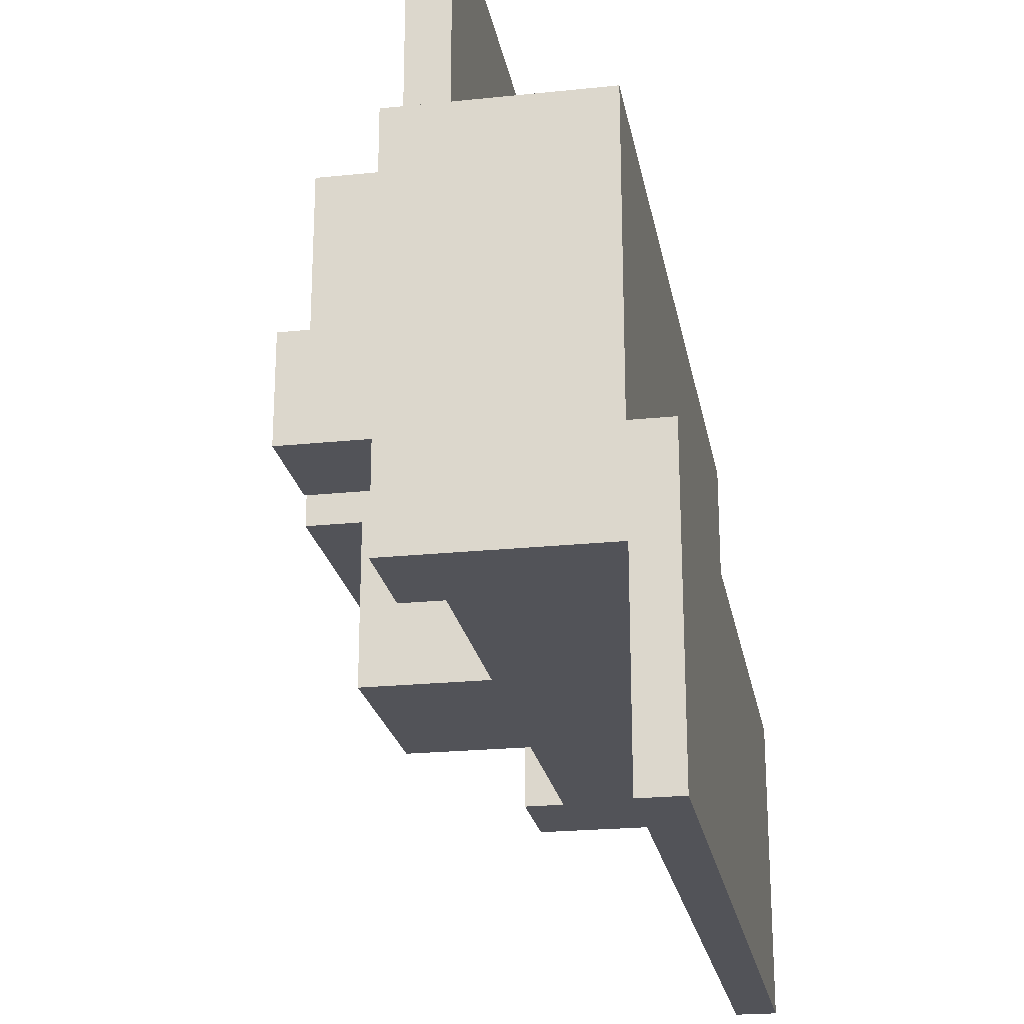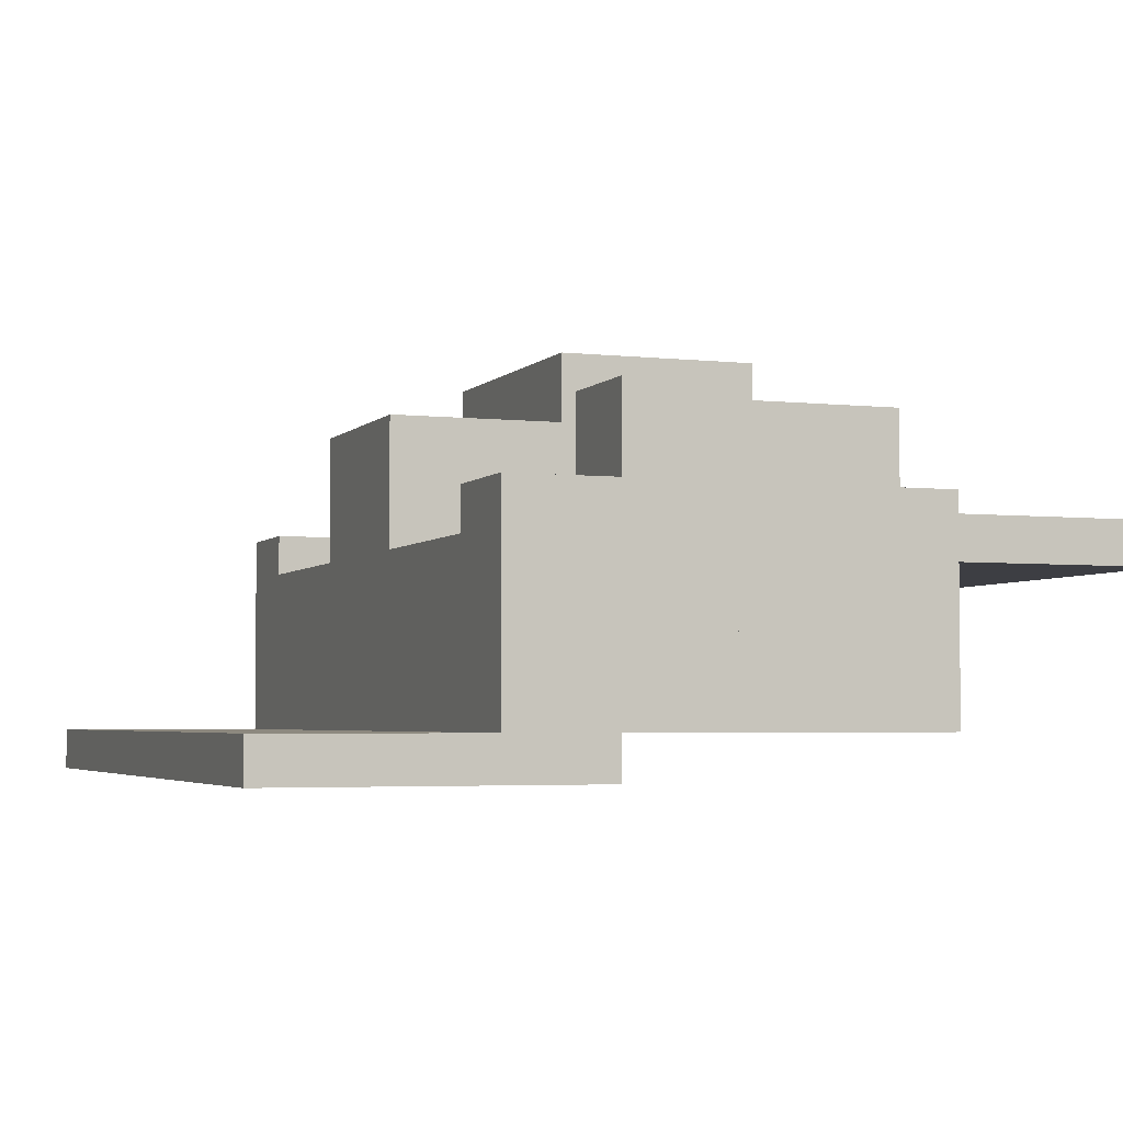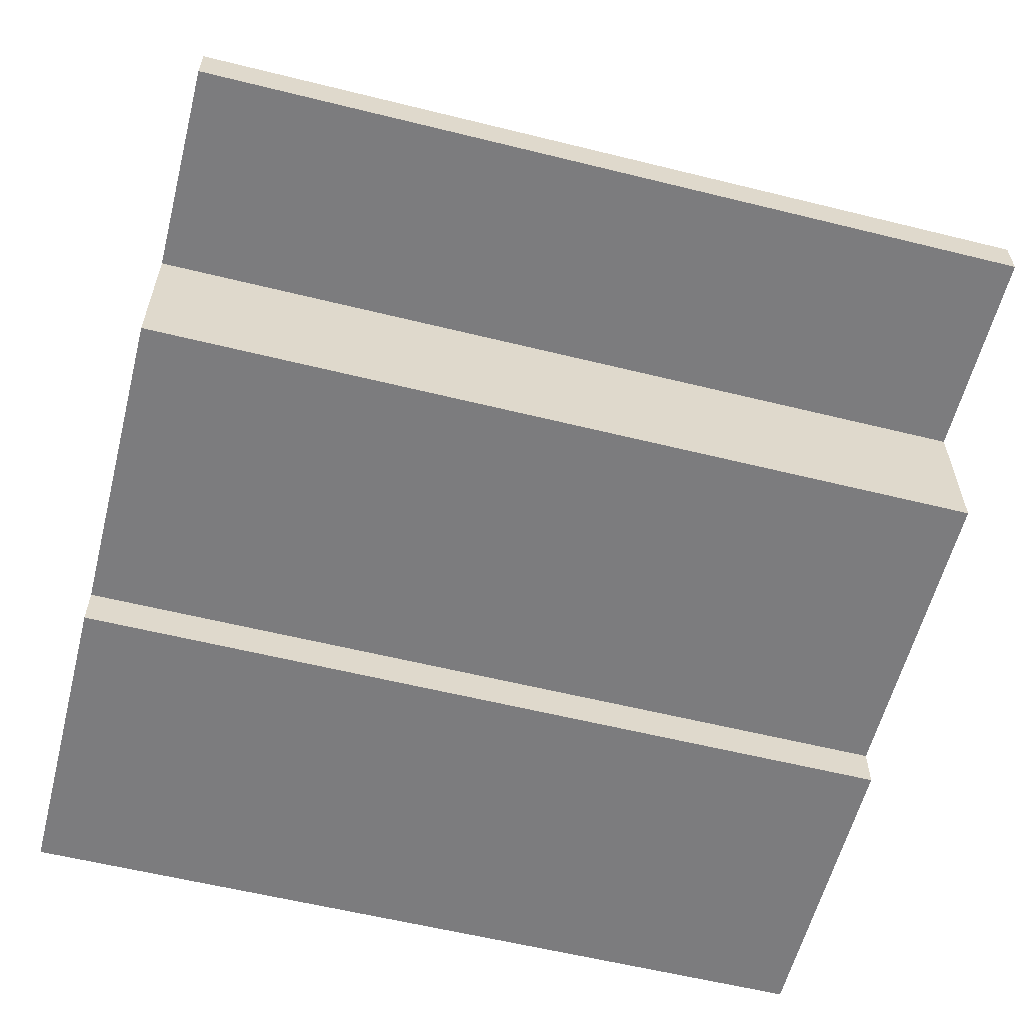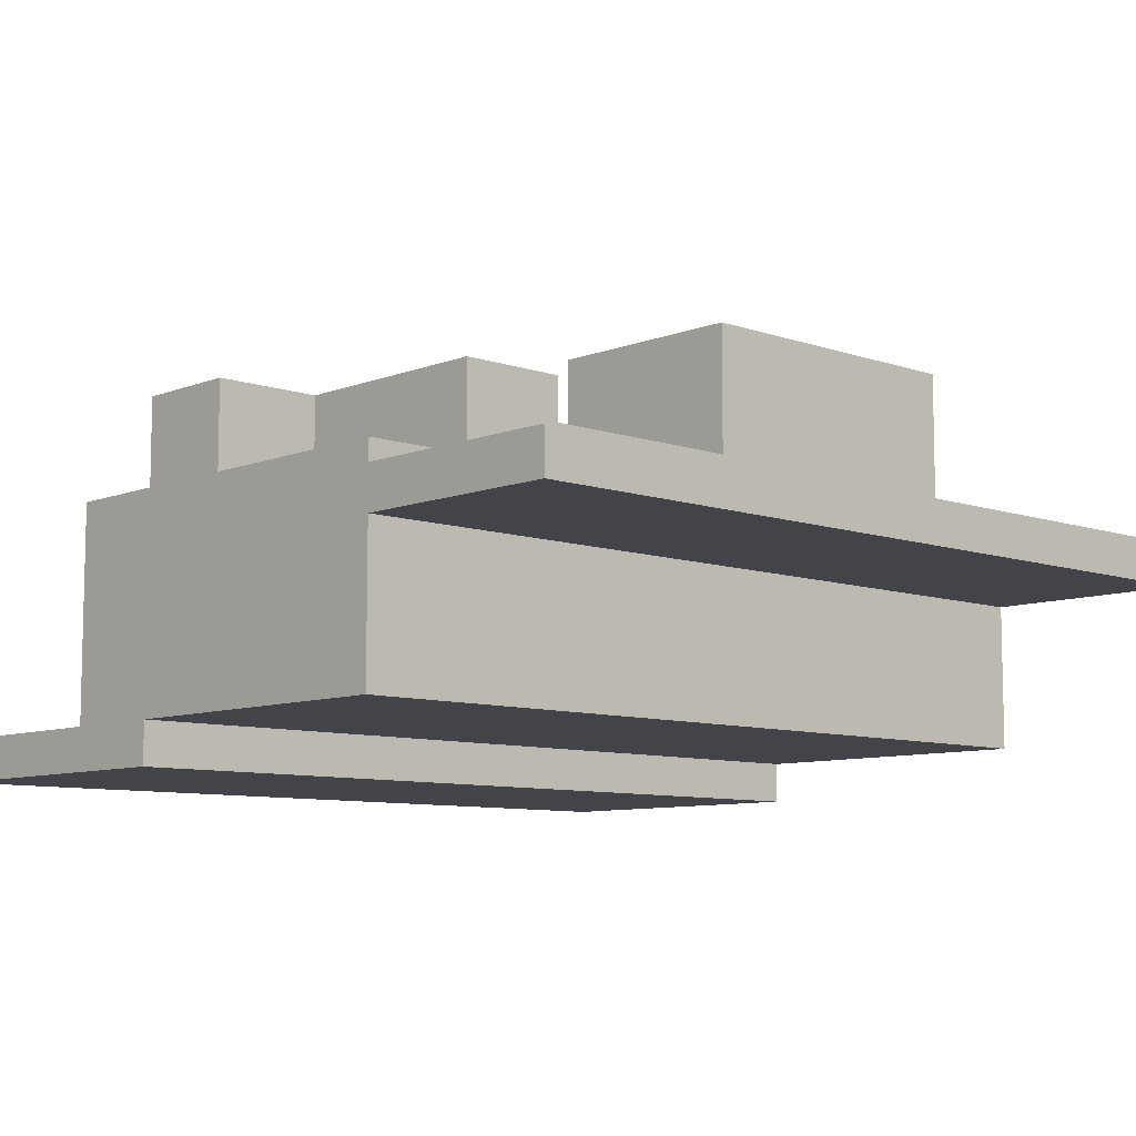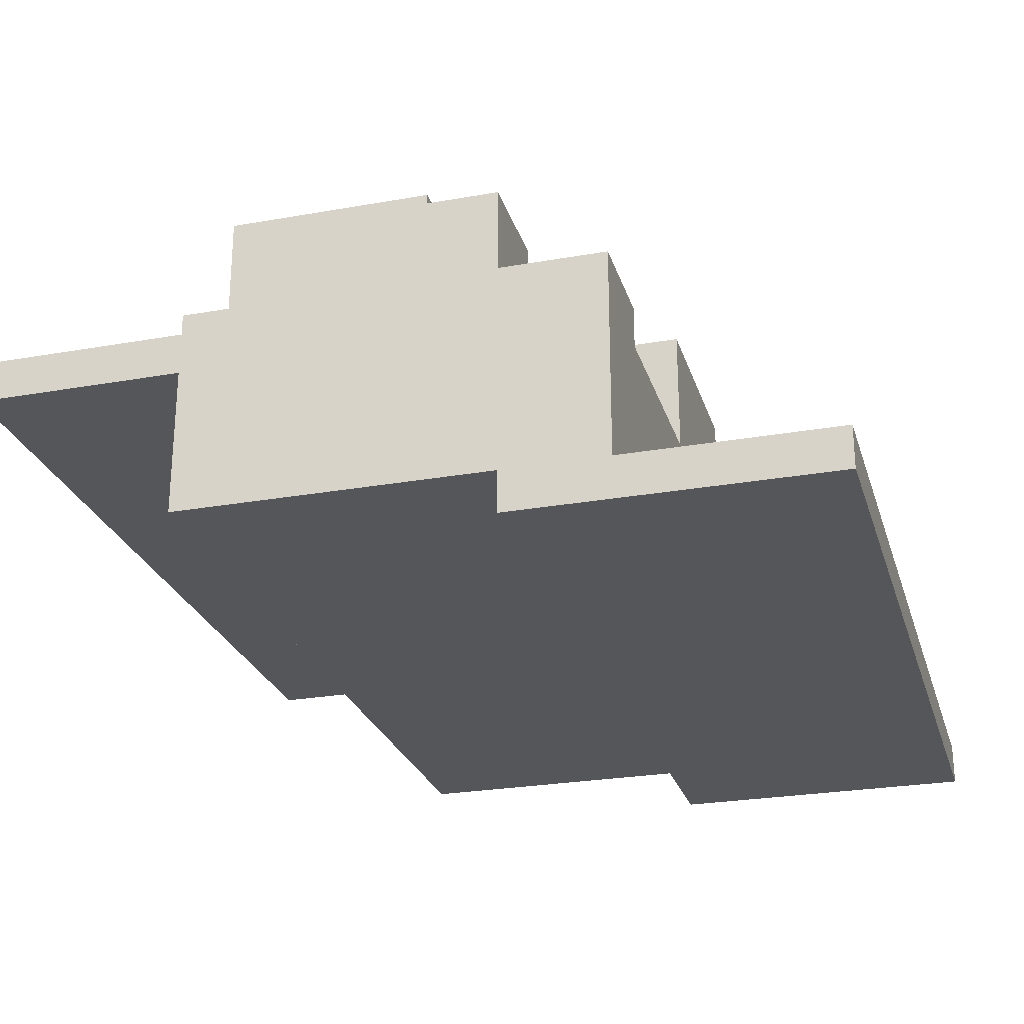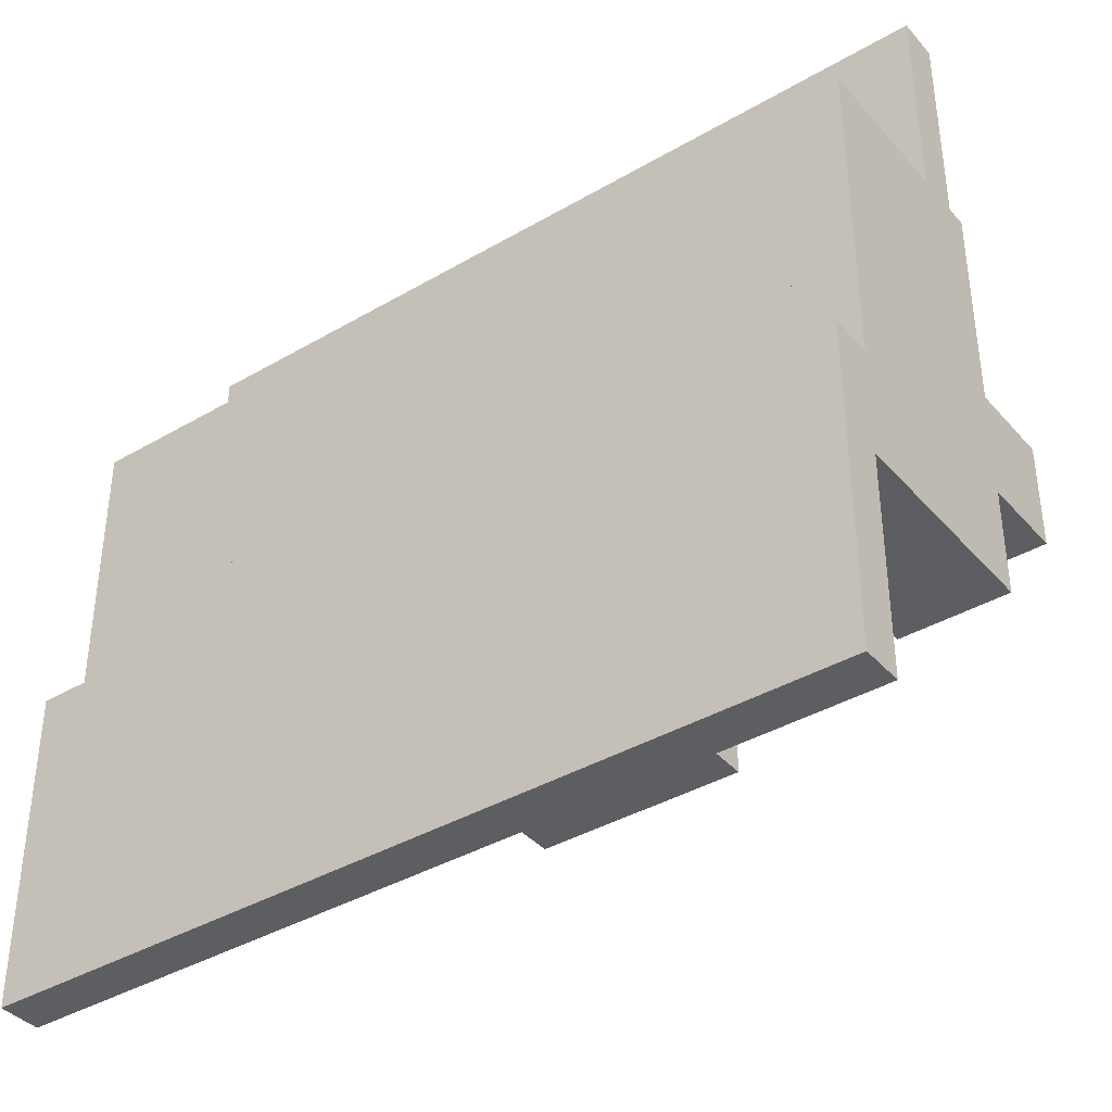
<metadata>
{"format":"obj","ext":"obj","renderer":"f3d","projection":"perspective","resolution":1024,"background":"white","views":[{"elev":-22.7,"azim":-79.9,"up":"+Z"},{"elev":-3.7,"azim":-110.6,"up":"+Y"},{"elev":-58.9,"azim":-14.3,"up":"+Y"},{"elev":-8.5,"azim":-43.3,"up":"+Y"},{"elev":-25.8,"azim":105.8,"up":"+Y"},{"elev":-38.8,"azim":36.3,"up":"+Z"}]}
</metadata>
<code>
o BMC_Plastic_Bevel_5.002
v 4 0.4 -4
v 4 0.4 -1
v 4 0 -1
v 4 0 -4
v 4 0.4 -1
v -4 0.4 -1
v -4 0 -1
v 4 0 -1
v -4 0.4 -4
v 4 0.4 -4
v 4 0 -4
v -4 0 -4
v -4 0 -4
v 4 0 -4
v 4 0 -1
v -4 0 -1
v -4 0.4 -1
v 4 0.4 -1
v 4 0.4 -4
v -4 0.4 -4
v -4 0.4 -1
v -4 0.4 -4
v -4 0 -4
v -4 0 -1
v 0 2.8 2
v -2 2.8 2
v -2 0.4 2
v 0 0.4 2
v -2 2.8 0
v 0 2.8 0
v 0 0.4 0
v -2 0.4 0
v 1 2 -2
v 3 2 -2
v 3 0.4 -2
v 1 0.4 -2
v 4 3.2 0
v 3 3.2 0
v 3 0.4 0
v 4 0.4 0
v 3 3.2 0
v 3 3.2 -1
v 3 0.4 -1
v 3 0.4 0
v 3 3.2 -1
v 4 3.2 -1
v 4 0.4 -1
v 3 0.4 -1
v 4 3.2 -1
v 4 3.2 0
v 4 0.4 0
v 4 0.4 -1
v -3 2.4 2
v -4 2.4 2
v -4 0.4 2
v -3 0.4 2
v -4 2.4 2
v -4 2.4 0
v -4 0.4 0
v -4 0.4 2
v -2 3.2 2
v -3 3.2 2
v -3 0.4 2
v -2 0.4 2
v -3 3.2 2
v -3 3.2 0
v -3 0.4 0
v -3 0.4 2
v -3 3.2 0
v -2 3.2 0
v -2 0.4 0
v -3 0.4 0
v -2 3.2 0
v -2 3.2 2
v -2 0.4 2
v -2 0.4 0
v 1 2.8 -1
v 3 2.8 -1
v 3 0.4 -1
v 1 0.4 -1
v -3 3.2 0
v -4 3.2 0
v -4 0.4 0
v -3 0.4 0
v -4 3.2 0
v -4 3.2 -1
v -4 0.4 -1
v -4 0.4 0
v -4 3.2 -1
v -3 3.2 -1
v -3 0.4 -1
v -4 0.4 -1
v -3 3.2 -1
v -3 3.2 0
v -3 0.4 0
v -3 0.4 -1
v 3 2.4 -1
v 3 2.4 -2
v 3 0.4 -2
v 3 0.4 -1
v 3 2.4 -2
v 4 2.4 -2
v 4 0.4 -2
v 3 0.4 -2
v 4 2.4 -2
v 4 2.4 -1
v 4 0.4 -1
v 4 0.4 -2
v -3 2 -2
v -1 2 -2
v -1 0.4 -2
v -3 0.4 -2
v -4 2.4 -1
v -4 2.4 -2
v -4 0.4 -2
v -4 0.4 -1
v -4 2.4 -2
v -3 2.4 -2
v -3 0.4 -2
v -4 0.4 -2
v -3 2.4 -2
v -3 2.4 -1
v -3 0.4 -1
v -3 0.4 -2
v 1 3.2 0
v -1 3.2 0
v -1 0.4 0
v 1 0.4 0
v 1 3.2 -2
v 1 3.2 0
v 1 0.4 0
v 1 0.4 -2
v -1 3.2 0
v -1 3.2 -2
v -1 0.4 -2
v -1 0.4 0
v -1 3.2 -2
v 1 3.2 -2
v 1 0.4 -2
v -1 0.4 -2
v 3 4 2
v 0 4 2
v 0 0.4 2
v 3 0.4 2
v 3 4 0
v 3 4 2
v 3 0.4 2
v 3 0.4 0
v 0 4 2
v 0 4 0
v 0 0.4 0
v 0 0.4 2
v 0 4 0
v 3 4 0
v 3 0.4 0
v 0 0.4 0
v 4 2.4 2
v 3 2.4 2
v 3 0.4 2
v 4 0.4 2
v 4 2.4 0
v 4 2.4 2
v 4 0.4 2
v 4 0.4 0
v 4 2.2 4
v -4 2.2 4
v -4 1.8 4
v 4 1.8 4
v -4 2.2 4
v -4 2.2 2
v -4 1.8 2
v -4 1.8 4
v 4 2.2 2
v 4 2.2 4
v 4 1.8 4
v 4 1.8 2
v 4 1.8 2
v 4 1.8 4
v -4 1.8 4
v -4 1.8 2
v -4 2.2 2
v -4 2.2 4
v 4 2.2 4
v 4 2.2 2
f 1 2 3
f 4 1 3
f 5 6 7
f 8 5 7
f 9 10 11
f 12 9 11
f 13 14 15
f 16 13 15
f 17 18 19
f 20 17 19
f 21 22 23
f 24 21 23
f 25 26 27
f 28 25 27
f 29 30 31
f 32 29 31
f 33 34 35
f 36 33 35
f 37 38 39
f 40 37 39
f 41 42 43
f 44 41 43
f 45 46 47
f 48 45 47
f 49 50 51
f 52 49 51
f 53 54 55
f 56 53 55
f 57 58 59
f 60 57 59
f 61 62 63
f 64 61 63
f 65 66 67
f 68 65 67
f 69 70 71
f 72 69 71
f 73 74 75
f 76 73 75
f 77 78 79
f 80 77 79
f 81 82 83
f 84 81 83
f 85 86 87
f 88 85 87
f 89 90 91
f 92 89 91
f 93 94 95
f 96 93 95
f 97 98 99
f 100 97 99
f 101 102 103
f 104 101 103
f 105 106 107
f 108 105 107
f 109 110 111
f 112 109 111
f 113 114 115
f 116 113 115
f 117 118 119
f 120 117 119
f 121 122 123
f 124 121 123
f 125 126 127
f 128 125 127
f 129 130 131
f 132 129 131
f 133 134 135
f 136 133 135
f 137 138 139
f 140 137 139
f 141 142 143
f 144 141 143
f 145 146 147
f 148 145 147
f 149 150 151
f 152 149 151
f 153 154 155
f 156 153 155
f 157 158 159
f 160 157 159
f 161 162 163
f 164 161 163
f 165 166 167
f 168 165 167
f 169 170 171
f 172 169 171
f 173 174 175
f 176 173 175
f 177 178 179
f 180 177 179
f 181 182 183
f 184 181 183
o BMC_Plastic_Stud_5.001
v 0 2.8 2
v 0 2.8 0
v -2 2.8 0
v -2 2.8 2
v 3 2 -1
v 3 2 -2
v 1 2 -2
v 1 2 -1
v 4 3.2 0
v 4 3.2 -1
v 3 3.2 -1
v 3 3.2 0
v -3 2.4 2
v -3 2.4 0
v -4 2.4 0
v -4 2.4 2
v -2 3.2 2
v -2 3.2 0
v -3 3.2 0
v -3 3.2 2
v 3 2.8 0
v 3 2.8 -1
v 1 2.8 -1
v 1 2.8 0
v -3 3.2 0
v -3 3.2 -1
v -4 3.2 -1
v -4 3.2 0
v 4 2.4 -1
v 4 2.4 -2
v 3 2.4 -2
v 3 2.4 -1
v -1 2 0
v -1 2 -2
v -3 2 -2
v -3 2 0
v -3 2.4 -1
v -3 2.4 -2
v -4 2.4 -2
v -4 2.4 -1
v 1 3.2 0
v 1 3.2 -2
v -1 3.2 -2
v -1 3.2 0
v 3 4 2
v 3 4 0
v 0 4 0
v 0 4 2
v 4 2.4 2
v 4 2.4 0
v 3 2.4 0
v 3 2.4 2
f 185 186 187
f 188 185 187
f 189 190 191
f 192 189 191
f 193 194 195
f 196 193 195
f 197 198 199
f 200 197 199
f 201 202 203
f 204 201 203
f 205 206 207
f 208 205 207
f 209 210 211
f 212 209 211
f 213 214 215
f 216 213 215
f 217 218 219
f 220 217 219
f 221 222 223
f 224 221 223
f 225 226 227
f 228 225 227
f 229 230 231
f 232 229 231
f 233 234 235
f 236 233 235
o BMC_Plastic_InletBorder_5
v -2 0.4 2
v -2 0.4 0
v -1.5 0.4 0.5
v -1.5 0.4 1.5
v 0 0.4 0
v 0 0.4 2
v -0.5 0.4 1.5
v -0.5 0.4 0.5
v -2 0.4 0
v 0 0.4 0
v -0.5 0.4 0.5
v -1.5 0.4 0.5
v 0 0.4 2
v -2 0.4 2
v -1.5 0.4 1.5
v -0.5 0.4 1.5
v 3 0.4 -1
v 3.5 0.4 -0.5
v 3 0.4 0
v 4 0.4 0
v 3.5 0.4 -0.5
v 4 0.4 -1
v 4 0.4 -1
v 3.5 0.4 -0.5
v 3 0.4 -1
v 3 0.4 0
v 3.5 0.4 -0.5
v 4 0.4 0
v -4 0.4 2
v -4 0.4 0
v -3.5 0.4 0.5
v -3.5 0.4 1.5
v -3 0.4 0
v -3 0.4 2
v -3.5 0.4 1.5
v -3.5 0.4 0.5
v -3 0.4 0
v -3.5 0.4 0.5
v -4 0.4 0
v -4 0.4 2
v -3.5 0.4 1.5
v -3 0.4 2
v -3 0.4 2
v -3 0.4 0
v -2.5 0.4 0.5
v -2.5 0.4 1.5
v -2 0.4 0
v -2 0.4 2
v -2.5 0.4 1.5
v -2.5 0.4 0.5
v -2 0.4 0
v -2.5 0.4 0.5
v -3 0.4 0
v -3 0.4 2
v -2.5 0.4 1.5
v -2 0.4 2
v 1 0.4 -1
v 1.5 0.4 -0.5
v 1 0.4 0
v 3 0.4 0
v 2.5 0.4 -0.5
v 3 0.4 -1
v 1 0.4 -1
v 3 0.4 -1
v 2.5 0.4 -0.5
v 1.5 0.4 -0.5
v 3 0.4 0
v 1 0.4 0
v 1.5 0.4 -0.5
v 2.5 0.4 -0.5
v -4 0.4 -1
v -3.5 0.4 -0.5
v -4 0.4 0
v -3 0.4 0
v -3.5 0.4 -0.5
v -3 0.4 -1
v -3 0.4 -1
v -3.5 0.4 -0.5
v -4 0.4 -1
v -4 0.4 0
v -3.5 0.4 -0.5
v -3 0.4 0
v -3 0.4 0
v -3 0.4 -2
v -2.5 0.4 -1.5
v -2.5 0.4 -0.5
v -1 0.4 -2
v -1 0.4 0
v -1.5 0.4 -0.5
v -1.5 0.4 -1.5
v -3 0.4 -2
v -1 0.4 -2
v -1.5 0.4 -1.5
v -2.5 0.4 -1.5
v -1 0.4 0
v -3 0.4 0
v -2.5 0.4 -0.5
v -1.5 0.4 -0.5
v -1 0.4 0
v -1 0.4 -2
v -0.5 0.4 -1.5
v -0.5 0.4 -0.5
v 1 0.4 -2
v 1 0.4 0
v 0.5 0.4 -0.5
v 0.5 0.4 -1.5
v -1 0.4 -2
v 1 0.4 -2
v 0.5 0.4 -1.5
v -0.5 0.4 -1.5
v 1 0.4 0
v -1 0.4 0
v -0.5 0.4 -0.5
v 0.5 0.4 -0.5
v 0 0.4 2
v 0 0.4 0
v 0.5 0.4 0.5
v 0.5 0.4 1.5
v 3 0.4 0
v 3 0.4 2
v 2.5 0.4 1.5
v 2.5 0.4 0.5
v 0 0.4 0
v 3 0.4 0
v 2.5 0.4 0.5
v 0.5 0.4 0.5
v 3 0.4 2
v 0 0.4 2
v 0.5 0.4 1.5
v 2.5 0.4 1.5
v 3 0.4 2
v 3 0.4 0
v 3.5 0.4 0.5
v 3.5 0.4 1.5
v 4 0.4 0
v 4 0.4 2
v 3.5 0.4 1.5
v 3.5 0.4 0.5
v 4 0.4 0
v 3.5 0.4 0.5
v 3 0.4 0
v 3 0.4 2
v 3.5 0.4 1.5
v 4 0.4 2
f 237 238 239
f 240 237 239
f 241 242 243
f 244 241 243
f 245 246 247
f 248 245 247
f 249 250 251
f 252 249 251
f 253 254 255
f 256 257 258
f 259 260 261
f 262 263 264
f 265 266 267
f 268 265 267
f 269 270 271
f 272 269 271
f 273 274 275
f 276 277 278
f 279 280 281
f 282 279 281
f 283 284 285
f 286 283 285
f 287 288 289
f 290 291 292
f 293 294 295
f 296 297 298
f 299 300 301
f 302 299 301
f 303 304 305
f 306 303 305
f 307 308 309
f 310 311 312
f 313 314 315
f 316 317 318
f 319 320 321
f 322 319 321
f 323 324 325
f 326 323 325
f 327 328 329
f 330 327 329
f 331 332 333
f 334 331 333
f 335 336 337
f 338 335 337
f 339 340 341
f 342 339 341
f 343 344 345
f 346 343 345
f 347 348 349
f 350 347 349
f 351 352 353
f 354 351 353
f 355 356 357
f 358 355 357
f 359 360 361
f 362 359 361
f 363 364 365
f 366 363 365
f 367 368 369
f 370 367 369
f 371 372 373
f 374 371 373
f 375 376 377
f 378 379 380
o BMC_Plastic_InletCenter_5
v -1.5 0.4 1.5
v -1.5 0.4 0.5
v -0.5 0.4 0.5
v -0.5 0.4 1.5
v -2.5 0.4 -0.5
v -2.5 0.4 -1.5
v -1.5 0.4 -1.5
v -1.5 0.4 -0.5
v -0.5 0.4 -0.5
v -0.5 0.4 -1.5
v 0.5 0.4 -1.5
v 0.5 0.4 -0.5
v 0.5 0.4 1.5
v 0.5 0.4 0.5
v 2.5 0.4 0.5
v 2.5 0.4 1.5
f 381 382 383
f 384 381 383
f 385 386 387
f 388 385 387
f 389 390 391
f 392 389 391
f 393 394 395
f 396 393 395

</code>
